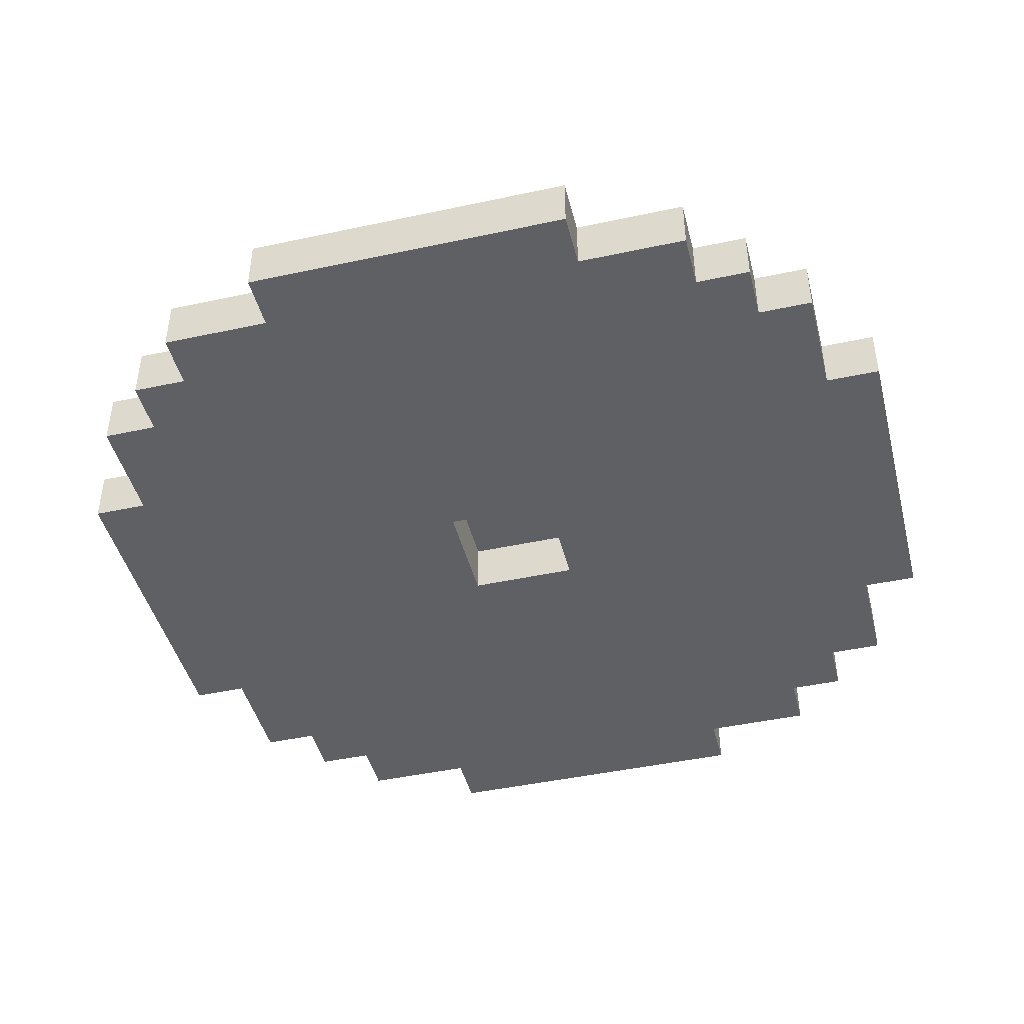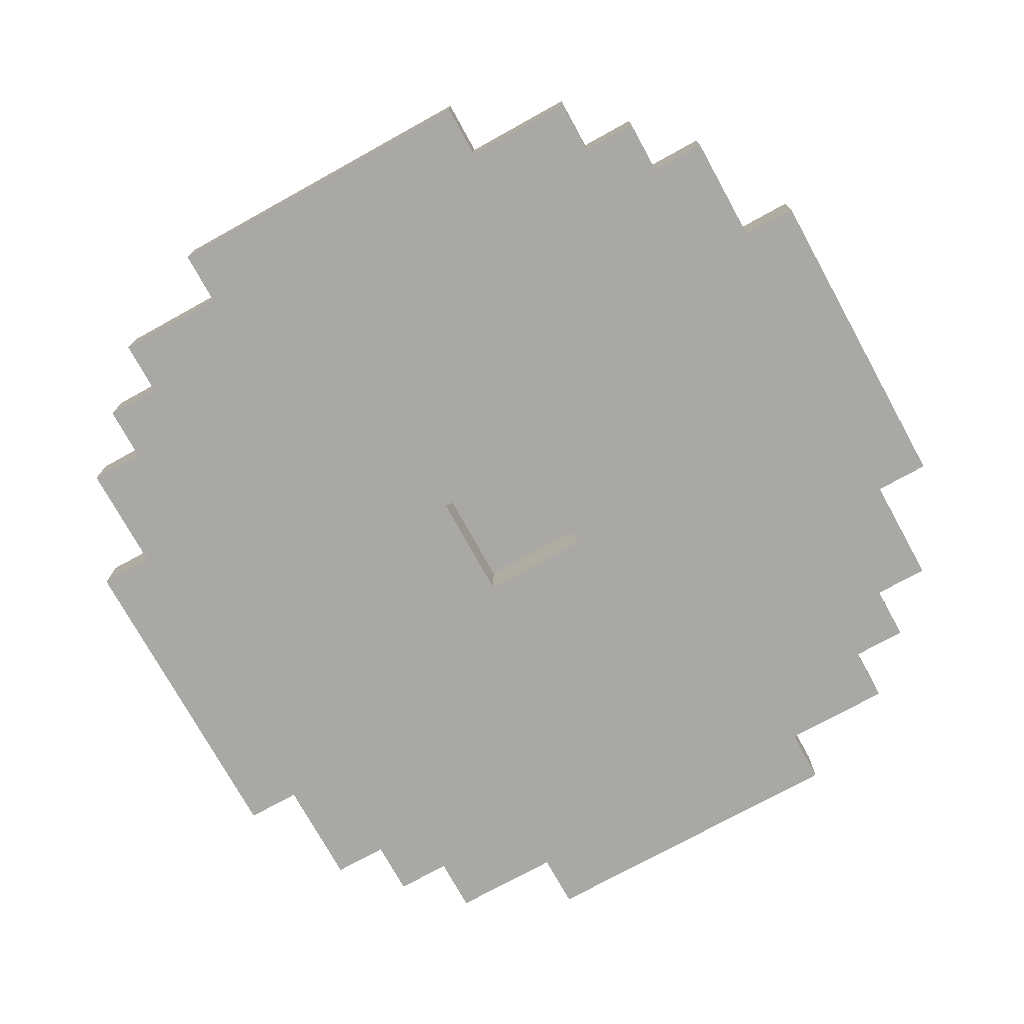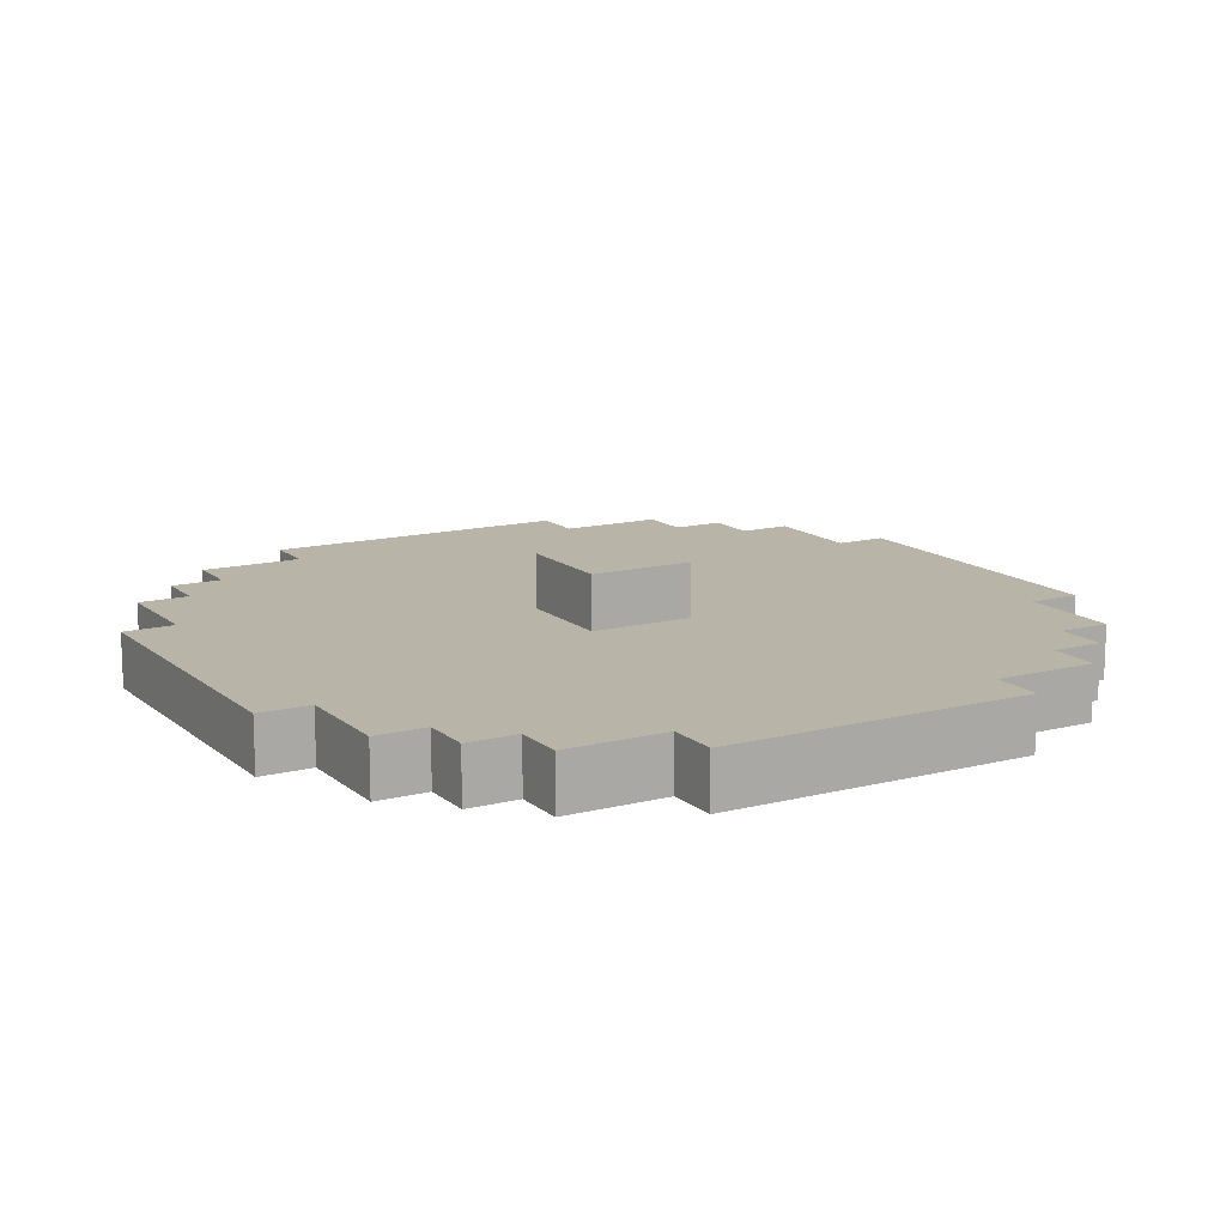
<metadata>
{"format":"obj","ext":"obj","renderer":"f3d","projection":"perspective","resolution":1024,"background":"white","views":[{"elev":-44.6,"azim":14.1,"up":"+Z"},{"elev":-75.0,"azim":-61.1,"up":"+Z"},{"elev":13.3,"azim":150.0,"up":"+Z"}]}
</metadata>
<code>
o shield_med_3_ja_color
v 0.9 0.9 0.7
v 0.9 0.9 0.6
v 0.3 0.9 0.7
v 0.3 0.9 0.6
v 1.1 1 0.7
v 1.1 1 0.6
v 0.9 1 0.7
v 0.9 1 0.6
v 0.3 1 0.7
v 0.3 1 0.6
v 0.1 1 0.7
v 0.1 1 0.6
v 1.2 1.1 0.7
v 1.2 1.1 0.6
v 1.1 1.1 0.7
v 1.1 1.1 0.6
v 0.1 1.1 0.7
v 0.1 1.1 0.6
v 0 1.1 0.7
v 0 1.1 0.6
v 1.3 1.2 0.7
v 1.3 1.2 0.6
v 1.2 1.2 0.7
v 1.2 1.2 0.6
v 0 1.2 0.7
v 0 1.2 0.6
v -0.1 1.2 0.7
v -0.1 1.2 0.6
v 1.4 1.4 0.7
v 1.4 1.4 0.6
v 1.3 1.4 0.7
v 1.3 1.4 0.6
v -0.1 1.4 0.7
v -0.1 1.4 0.6
v -0.2 1.4 0.7
v -0.2 1.4 0.6
v 0.7 1.6 0.8
v 0.7 1.6 0.7
v 0.6 1.6 0.7
v 0.5 1.6 0.8
v 0.5 1.6 0.7
v 0.7 1.8 0.7
v 0.7 1.8 0.6
v 0.6 1.8 0.7
v 0.6 1.8 0.6
v 0.5 1.8 0.7
v 0.5 1.8 0.6
v 0.7 1.6 0.7
v 0.7 1.6 0.6
v 0.6 1.6 0.7
v 0.6 1.6 0.6
v 0.5 1.6 0.7
v 0.5 1.6 0.6
v 0.7 1.8 0.8
v 0.7 1.8 0.7
v 0.6 1.8 0.7
v 0.5 1.8 0.8
v 0.5 1.8 0.7
v 1.4 2 0.7
v 1.4 2 0.6
v 1.3 2 0.7
v 1.3 2 0.6
v -0.1 2 0.7
v -0.1 2 0.6
v -0.2 2 0.7
v -0.2 2 0.6
v 1.3 2.2 0.7
v 1.3 2.2 0.6
v 1.2 2.2 0.7
v 1.2 2.2 0.6
v 0 2.2 0.7
v 0 2.2 0.6
v -0.1 2.2 0.7
v -0.1 2.2 0.6
v 1.2 2.3 0.7
v 1.2 2.3 0.6
v 1.1 2.3 0.7
v 1.1 2.3 0.6
v 0.1 2.3 0.7
v 0.1 2.3 0.6
v 0 2.3 0.7
v 0 2.3 0.6
v 1.1 2.4 0.7
v 1.1 2.4 0.6
v 0.9 2.4 0.7
v 0.9 2.4 0.6
v 0.3 2.4 0.7
v 0.3 2.4 0.6
v 0.1 2.4 0.7
v 0.1 2.4 0.6
v 0.9 2.5 0.7
v 0.9 2.5 0.6
v 0.3 2.5 0.7
v 0.3 2.5 0.6
v 0.7 1.6 0.8
v 0.5 1.6 0.8
v 0.7 1.8 0.8
v 0.5 1.8 0.8
v 0.9 0.9 0.7
v 0.3 0.9 0.7
v 1.1 1 0.7
v 0.9 1 0.7
v 0.8 1 0.7
v 0.6 1 0.7
v 0.4 1 0.7
v 0.3 1 0.7
v 0.1 1 0.7
v 1.2 1.1 0.7
v 1.1 1.1 0.7
v 1 1.1 0.7
v 0.8 1.1 0.7
v 0.4 1.1 0.7
v 0.2 1.1 0.7
v 0.1 1.1 0.7
v 0 1.1 0.7
v 1.3 1.2 0.7
v 1.2 1.2 0.7
v 1.1 1.2 0.7
v 1 1.2 0.7
v 0.9 1.2 0.7
v 0.7 1.2 0.7
v 0.4 1.2 0.7
v 0.3 1.2 0.7
v 0.2 1.2 0.7
v 0.1 1.2 0.7
v 0 1.2 0.7
v -0.1 1.2 0.7
v 1.2 1.3 0.7
v 1.1 1.3 0.7
v 1 1.3 0.7
v 0.9 1.3 0.7
v 0.8 1.3 0.7
v 0.7 1.3 0.7
v 0.4 1.3 0.7
v 0.3 1.3 0.7
v 0.2 1.3 0.7
v 0.1 1.3 0.7
v 0 1.3 0.7
v 1.4 1.4 0.7
v 1.3 1.4 0.7
v 1.1 1.4 0.7
v 1 1.4 0.7
v 0.2 1.4 0.7
v 0.1 1.4 0.7
v -0.1 1.4 0.7
v -0.2 1.4 0.7
v 1.3 1.5 0.7
v 1.2 1.5 0.7
v 0.9 1.5 0.7
v 0.8 1.5 0.7
v 0.3 1.5 0.7
v 0.2 1.5 0.7
v 0 1.5 0.7
v -0.1 1.5 0.7
v 1.2 1.6 0.7
v 1.1 1.6 0.7
v 0.7 1.6 0.7
v 0.6 1.6 0.7
v 0.5 1.6 0.7
v 0.1 1.6 0.7
v 0 1.6 0.7
v 1 1.7 0.7
v 0.9 1.7 0.7
v 0.3 1.7 0.7
v 0.2 1.7 0.7
v 1.2 1.8 0.7
v 1.1 1.8 0.7
v 0.7 1.8 0.7
v 0.6 1.8 0.7
v 0.5 1.8 0.7
v 0.1 1.8 0.7
v 0 1.8 0.7
v 1.3 1.9 0.7
v 1.2 1.9 0.7
v 1 1.9 0.7
v 0.9 1.9 0.7
v 0.4 1.9 0.7
v 0.3 1.9 0.7
v 0 1.9 0.7
v -0.1 1.9 0.7
v 1.4 2 0.7
v 1.3 2 0.7
v 1.1 2 0.7
v 1 2 0.7
v 0.2 2 0.7
v 0.1 2 0.7
v -0.1 2 0.7
v -0.2 2 0.7
v 1.2 2.1 0.7
v 1.1 2.1 0.7
v 1 2.1 0.7
v 0.9 2.1 0.7
v 0.8 2.1 0.7
v 0.5 2.1 0.7
v 0.4 2.1 0.7
v 0.3 2.1 0.7
v 0.2 2.1 0.7
v 0.1 2.1 0.7
v 0 2.1 0.7
v 1.3 2.2 0.7
v 1.2 2.2 0.7
v 1.1 2.2 0.7
v 1 2.2 0.7
v 0.9 2.2 0.7
v 0.8 2.2 0.7
v 0.5 2.2 0.7
v 0.3 2.2 0.7
v 0.2 2.2 0.7
v 0.1 2.2 0.7
v 0 2.2 0.7
v -0.1 2.2 0.7
v 1.2 2.3 0.7
v 1.1 2.3 0.7
v 1 2.3 0.7
v 0.8 2.3 0.7
v 0.4 2.3 0.7
v 0.2 2.3 0.7
v 0.1 2.3 0.7
v 0 2.3 0.7
v 1.1 2.4 0.7
v 0.9 2.4 0.7
v 0.8 2.4 0.7
v 0.6 2.4 0.7
v 0.4 2.4 0.7
v 0.3 2.4 0.7
v 0.1 2.4 0.7
v 0.9 2.5 0.7
v 0.3 2.5 0.7
v 0.7 1.6 0.7
v 0.6 1.6 0.7
v 0.5 1.6 0.7
v 0.7 1.8 0.7
v 0.6 1.8 0.7
v 0.5 1.8 0.7
v 0.9 0.9 0.6
v 0.3 0.9 0.6
v 1.1 1 0.6
v 0.9 1 0.6
v 0.8 1 0.6
v 0.6 1 0.6
v 0.4 1 0.6
v 0.3 1 0.6
v 0.1 1 0.6
v 1.2 1.1 0.6
v 1.1 1.1 0.6
v 1 1.1 0.6
v 0.8 1.1 0.6
v 0.4 1.1 0.6
v 0.2 1.1 0.6
v 0.1 1.1 0.6
v 0 1.1 0.6
v 1.3 1.2 0.6
v 1.2 1.2 0.6
v 1.1 1.2 0.6
v 1 1.2 0.6
v 0.9 1.2 0.6
v 0.7 1.2 0.6
v 0.4 1.2 0.6
v 0.3 1.2 0.6
v 0.2 1.2 0.6
v 0.1 1.2 0.6
v 0 1.2 0.6
v -0.1 1.2 0.6
v 1.2 1.3 0.6
v 1.1 1.3 0.6
v 1 1.3 0.6
v 0.9 1.3 0.6
v 0.8 1.3 0.6
v 0.7 1.3 0.6
v 0.4 1.3 0.6
v 0.3 1.3 0.6
v 0.2 1.3 0.6
v 0.1 1.3 0.6
v 0 1.3 0.6
v 1.4 1.4 0.6
v 1.3 1.4 0.6
v 1.1 1.4 0.6
v 1 1.4 0.6
v 0.2 1.4 0.6
v 0.1 1.4 0.6
v -0.1 1.4 0.6
v -0.2 1.4 0.6
v 1.3 1.5 0.6
v 1.2 1.5 0.6
v 0.9 1.5 0.6
v 0.8 1.5 0.6
v 0.3 1.5 0.6
v 0.2 1.5 0.6
v 0 1.5 0.6
v -0.1 1.5 0.6
v 1.2 1.6 0.6
v 1.1 1.6 0.6
v 0.7 1.6 0.6
v 0.6 1.6 0.6
v 0.5 1.6 0.6
v 0.1 1.6 0.6
v 0 1.6 0.6
v 1 1.7 0.6
v 0.9 1.7 0.6
v 0.3 1.7 0.6
v 0.2 1.7 0.6
v 1.2 1.8 0.6
v 1.1 1.8 0.6
v 0.7 1.8 0.6
v 0.6 1.8 0.6
v 0.5 1.8 0.6
v 0.1 1.8 0.6
v 0 1.8 0.6
v 1.3 1.9 0.6
v 1.2 1.9 0.6
v 1 1.9 0.6
v 0.9 1.9 0.6
v 0.4 1.9 0.6
v 0.3 1.9 0.6
v 0 1.9 0.6
v -0.1 1.9 0.6
v 1.4 2 0.6
v 1.3 2 0.6
v 1.1 2 0.6
v 1 2 0.6
v 0.2 2 0.6
v 0.1 2 0.6
v -0.1 2 0.6
v -0.2 2 0.6
v 1.2 2.1 0.6
v 1.1 2.1 0.6
v 1 2.1 0.6
v 0.9 2.1 0.6
v 0.8 2.1 0.6
v 0.5 2.1 0.6
v 0.4 2.1 0.6
v 0.3 2.1 0.6
v 0.2 2.1 0.6
v 0.1 2.1 0.6
v 0 2.1 0.6
v 1.3 2.2 0.6
v 1.2 2.2 0.6
v 1.1 2.2 0.6
v 1 2.2 0.6
v 0.9 2.2 0.6
v 0.8 2.2 0.6
v 0.5 2.2 0.6
v 0.3 2.2 0.6
v 0.2 2.2 0.6
v 0.1 2.2 0.6
v 0 2.2 0.6
v -0.1 2.2 0.6
v 1.2 2.3 0.6
v 1.1 2.3 0.6
v 1 2.3 0.6
v 0.8 2.3 0.6
v 0.4 2.3 0.6
v 0.2 2.3 0.6
v 0.1 2.3 0.6
v 0 2.3 0.6
v 1.1 2.4 0.6
v 0.9 2.4 0.6
v 0.8 2.4 0.6
v 0.6 2.4 0.6
v 0.4 2.4 0.6
v 0.3 2.4 0.6
v 0.1 2.4 0.6
v 0.9 2.5 0.6
v 0.3 2.5 0.6
v 1.4 1.4 0.7
v 1.4 2 0.7
v 1.4 1.4 0.6
v 1.4 2 0.6
v 1.3 1.2 0.7
v 1.3 1.4 0.7
v 1.3 2 0.7
v 1.3 2.2 0.7
v 1.3 1.2 0.6
v 1.3 1.4 0.6
v 1.3 2 0.6
v 1.3 2.2 0.6
v 1.2 1.1 0.7
v 1.2 1.2 0.7
v 1.2 2.2 0.7
v 1.2 2.3 0.7
v 1.2 1.1 0.6
v 1.2 1.2 0.6
v 1.2 2.2 0.6
v 1.2 2.3 0.6
v 1.1 1 0.7
v 1.1 1.1 0.7
v 1.1 2.3 0.7
v 1.1 2.4 0.7
v 1.1 1 0.6
v 1.1 1.1 0.6
v 1.1 2.3 0.6
v 1.1 2.4 0.6
v 0.9 0.9 0.7
v 0.9 1 0.7
v 0.9 2.4 0.7
v 0.9 2.5 0.7
v 0.9 0.9 0.6
v 0.9 1 0.6
v 0.9 2.4 0.6
v 0.9 2.5 0.6
v 0.7 1.6 0.8
v 0.7 1.8 0.8
v 0.7 1.6 0.7
v 0.7 1.8 0.7
v 0.5 1.6 0.7
v 0.5 1.8 0.7
v 0.5 1.6 0.6
v 0.5 1.8 0.6
v 0.7 1.6 0.7
v 0.7 1.8 0.7
v 0.7 1.6 0.6
v 0.7 1.8 0.6
v 0.5 1.6 0.8
v 0.5 1.8 0.8
v 0.5 1.6 0.7
v 0.5 1.8 0.7
v 0.3 0.9 0.7
v 0.3 1 0.7
v 0.3 2.4 0.7
v 0.3 2.5 0.7
v 0.3 0.9 0.6
v 0.3 1 0.6
v 0.3 2.4 0.6
v 0.3 2.5 0.6
v 0.1 1 0.7
v 0.1 1.1 0.7
v 0.1 2.3 0.7
v 0.1 2.4 0.7
v 0.1 1 0.6
v 0.1 1.1 0.6
v 0.1 2.3 0.6
v 0.1 2.4 0.6
v 0 1.1 0.7
v 0 1.2 0.7
v 0 2.2 0.7
v 0 2.3 0.7
v 0 1.1 0.6
v 0 1.2 0.6
v 0 2.2 0.6
v 0 2.3 0.6
v -0.1 1.2 0.7
v -0.1 1.4 0.7
v -0.1 2 0.7
v -0.1 2.2 0.7
v -0.1 1.2 0.6
v -0.1 1.4 0.6
v -0.1 2 0.6
v -0.1 2.2 0.6
v -0.2 1.4 0.7
v -0.2 2 0.7
v -0.2 1.4 0.6
v -0.2 2 0.6
f 3 2 1
f 4 2 3
f 7 6 5
f 8 6 7
f 11 10 9
f 12 10 11
f 15 14 13
f 16 14 15
f 19 18 17
f 20 18 19
f 23 22 21
f 24 22 23
f 27 26 25
f 28 26 27
f 31 30 29
f 32 30 31
f 35 34 33
f 36 34 35
f 39 38 37
f 40 39 37
f 41 39 40
f 44 43 42
f 45 43 44
f 46 45 44
f 47 45 46
f 48 49 50
f 50 49 51
f 50 51 52
f 52 51 53
f 54 55 56
f 54 56 57
f 57 56 58
f 59 60 61
f 61 60 62
f 63 64 65
f 65 64 66
f 67 68 69
f 69 68 70
f 71 72 73
f 73 72 74
f 75 76 77
f 77 76 78
f 79 80 81
f 81 80 82
f 83 84 85
f 85 84 86
f 87 88 89
f 89 88 90
f 91 92 93
f 93 92 94
f 97 96 95
f 98 96 97
f 102 100 99
f 103 100 102
f 104 100 103
f 105 100 104
f 106 100 105
f 109 102 101
f 109 103 102
f 110 103 109
f 111 104 103
f 111 103 110
f 112 107 106
f 112 106 105
f 112 105 104
f 113 107 112
f 114 107 113
f 117 110 109
f 117 109 108
f 118 110 117
f 119 111 110
f 119 110 118
f 120 111 119
f 121 104 111
f 121 111 120
f 122 112 104
f 122 113 112
f 123 113 122
f 124 115 114
f 124 113 123
f 124 114 113
f 125 115 124
f 126 115 125
f 128 118 117
f 128 117 116
f 129 120 119
f 129 118 128
f 129 119 118
f 130 120 129
f 131 121 120
f 131 120 130
f 132 121 131
f 133 104 121
f 133 121 132
f 134 123 122
f 134 122 104
f 135 125 124
f 135 123 134
f 135 124 123
f 136 125 135
f 137 127 126
f 137 125 136
f 137 126 125
f 138 127 137
f 140 128 116
f 141 130 129
f 141 129 128
f 142 132 131
f 142 130 141
f 142 131 130
f 143 136 135
f 143 137 136
f 143 138 137
f 144 138 143
f 145 127 138
f 147 140 139
f 147 128 140
f 148 141 128
f 148 128 147
f 149 132 142
f 149 142 141
f 150 133 132
f 150 132 149
f 151 135 134
f 151 143 135
f 151 144 143
f 152 144 151
f 153 138 144
f 153 146 145
f 153 145 138
f 154 146 153
f 155 141 148
f 155 148 147
f 156 149 141
f 156 141 155
f 157 104 133
f 157 133 150
f 157 150 149
f 158 152 151
f 158 104 157
f 158 134 104
f 158 151 134
f 159 152 158
f 160 144 152
f 160 153 144
f 160 154 153
f 161 154 160
f 162 149 156
f 162 156 155
f 163 157 149
f 163 149 162
f 164 152 159
f 165 161 160
f 165 152 164
f 165 160 152
f 166 155 147
f 166 162 155
f 167 162 166
f 168 157 163
f 168 163 162
f 170 164 159
f 171 161 165
f 171 165 164
f 172 154 161
f 172 161 171
f 173 147 139
f 173 167 166
f 173 166 147
f 174 167 173
f 175 162 167
f 175 169 168
f 175 168 162
f 176 169 175
f 177 170 169
f 177 164 170
f 178 171 164
f 178 164 177
f 179 154 172
f 179 172 171
f 180 146 154
f 180 154 179
f 181 174 173
f 181 173 139
f 182 174 181
f 183 167 174
f 183 176 175
f 183 175 167
f 184 176 183
f 185 171 178
f 185 178 177
f 186 179 171
f 186 171 185
f 187 146 180
f 187 180 179
f 188 146 187
f 189 174 182
f 189 184 183
f 189 183 174
f 190 184 189
f 191 176 184
f 191 184 190
f 192 169 176
f 192 176 191
f 193 169 192
f 194 177 169
f 195 185 177
f 195 177 194
f 196 185 195
f 197 186 185
f 197 185 196
f 198 179 186
f 198 186 197
f 199 187 179
f 199 179 198
f 200 190 189
f 200 189 182
f 201 190 200
f 202 191 190
f 202 190 201
f 202 192 191
f 203 192 202
f 204 193 192
f 204 192 203
f 205 169 193
f 205 193 204
f 206 194 169
f 206 196 195
f 206 195 194
f 207 198 197
f 207 196 206
f 207 197 196
f 208 198 207
f 209 199 198
f 209 198 208
f 210 187 199
f 210 199 209
f 211 187 210
f 212 202 201
f 212 203 202
f 213 203 212
f 214 204 203
f 214 203 213
f 214 205 204
f 215 169 205
f 215 205 214
f 216 208 207
f 216 207 206
f 217 209 208
f 217 208 216
f 217 210 209
f 218 210 217
f 219 210 218
f 220 214 213
f 220 215 214
f 221 215 220
f 222 169 215
f 222 215 221
f 223 216 206
f 223 169 222
f 223 206 169
f 224 218 217
f 224 216 223
f 224 217 216
f 225 218 224
f 226 218 225
f 227 223 222
f 227 222 221
f 227 225 224
f 227 224 223
f 228 225 227
f 229 230 232
f 230 231 232
f 232 231 233
f 233 231 234
f 235 236 238
f 238 236 239
f 239 236 240
f 240 236 241
f 241 236 242
f 237 238 245
f 238 239 245
f 245 239 246
f 239 240 247
f 246 239 247
f 242 243 248
f 241 242 248
f 240 241 248
f 248 243 249
f 249 243 250
f 245 246 253
f 244 245 253
f 253 246 254
f 246 247 255
f 254 246 255
f 255 247 256
f 247 240 257
f 256 247 257
f 240 248 258
f 248 249 258
f 258 249 259
f 250 251 260
f 259 249 260
f 249 250 260
f 260 251 261
f 261 251 262
f 253 254 264
f 252 253 264
f 255 256 265
f 264 254 265
f 254 255 265
f 265 256 266
f 256 257 267
f 266 256 267
f 267 257 268
f 257 240 269
f 268 257 269
f 258 259 270
f 240 258 270
f 260 261 271
f 270 259 271
f 259 260 271
f 271 261 272
f 262 263 273
f 272 261 273
f 261 262 273
f 273 263 274
f 252 264 276
f 265 266 277
f 264 265 277
f 267 268 278
f 277 266 278
f 266 267 278
f 271 272 279
f 272 273 279
f 273 274 279
f 279 274 280
f 274 263 281
f 275 276 283
f 276 264 283
f 264 277 284
f 283 264 284
f 278 268 285
f 277 278 285
f 268 269 286
f 285 268 286
f 270 271 287
f 271 279 287
f 279 280 287
f 287 280 288
f 280 274 289
f 281 282 289
f 274 281 289
f 289 282 290
f 284 277 291
f 283 284 291
f 277 285 292
f 291 277 292
f 269 240 293
f 286 269 293
f 285 286 293
f 287 288 294
f 293 240 294
f 240 270 294
f 270 287 294
f 294 288 295
f 288 280 296
f 280 289 296
f 289 290 296
f 296 290 297
f 292 285 298
f 291 292 298
f 285 293 299
f 298 285 299
f 295 288 300
f 296 297 301
f 300 288 301
f 288 296 301
f 283 291 302
f 291 298 302
f 302 298 303
f 299 293 304
f 298 299 304
f 295 300 306
f 301 297 307
f 300 301 307
f 297 290 308
f 307 297 308
f 275 283 309
f 302 303 309
f 283 302 309
f 309 303 310
f 303 298 311
f 304 305 311
f 298 304 311
f 311 305 312
f 305 306 313
f 306 300 313
f 300 307 314
f 313 300 314
f 308 290 315
f 307 308 315
f 290 282 316
f 315 290 316
f 309 310 317
f 275 309 317
f 317 310 318
f 310 303 319
f 311 312 319
f 303 311 319
f 319 312 320
f 314 307 321
f 313 314 321
f 307 315 322
f 321 307 322
f 316 282 323
f 315 316 323
f 323 282 324
f 318 310 325
f 319 320 325
f 310 319 325
f 325 320 326
f 320 312 327
f 326 320 327
f 312 305 328
f 327 312 328
f 328 305 329
f 305 313 330
f 313 321 331
f 330 313 331
f 331 321 332
f 321 322 333
f 332 321 333
f 322 315 334
f 333 322 334
f 315 323 335
f 334 315 335
f 325 326 336
f 318 325 336
f 336 326 337
f 326 327 338
f 337 326 338
f 327 328 338
f 338 328 339
f 328 329 340
f 339 328 340
f 329 305 341
f 340 329 341
f 305 330 342
f 331 332 342
f 330 331 342
f 333 334 343
f 342 332 343
f 332 333 343
f 343 334 344
f 334 335 345
f 344 334 345
f 335 323 346
f 345 335 346
f 346 323 347
f 337 338 348
f 338 339 348
f 348 339 349
f 339 340 350
f 349 339 350
f 340 341 350
f 341 305 351
f 350 341 351
f 343 344 352
f 342 343 352
f 344 345 353
f 352 344 353
f 345 346 353
f 353 346 354
f 354 346 355
f 349 350 356
f 350 351 356
f 356 351 357
f 351 305 358
f 357 351 358
f 342 352 359
f 358 305 359
f 305 342 359
f 353 354 360
f 359 352 360
f 352 353 360
f 360 354 361
f 361 354 362
f 358 359 363
f 357 358 363
f 360 361 363
f 359 360 363
f 363 361 364
f 367 366 365
f 368 366 367
f 373 370 369
f 374 370 373
f 375 372 371
f 376 372 375
f 381 378 377
f 382 378 381
f 383 380 379
f 384 380 383
f 389 386 385
f 390 386 389
f 391 388 387
f 392 388 391
f 397 394 393
f 398 394 397
f 399 396 395
f 400 396 399
f 403 402 401
f 404 402 403
f 407 406 405
f 408 406 407
f 409 410 411
f 411 410 412
f 413 414 415
f 415 414 416
f 417 418 421
f 421 418 422
f 419 420 423
f 423 420 424
f 425 426 429
f 429 426 430
f 427 428 431
f 431 428 432
f 433 434 437
f 437 434 438
f 435 436 439
f 439 436 440
f 441 442 445
f 445 442 446
f 443 444 447
f 447 444 448
f 449 450 451
f 451 450 452

</code>
